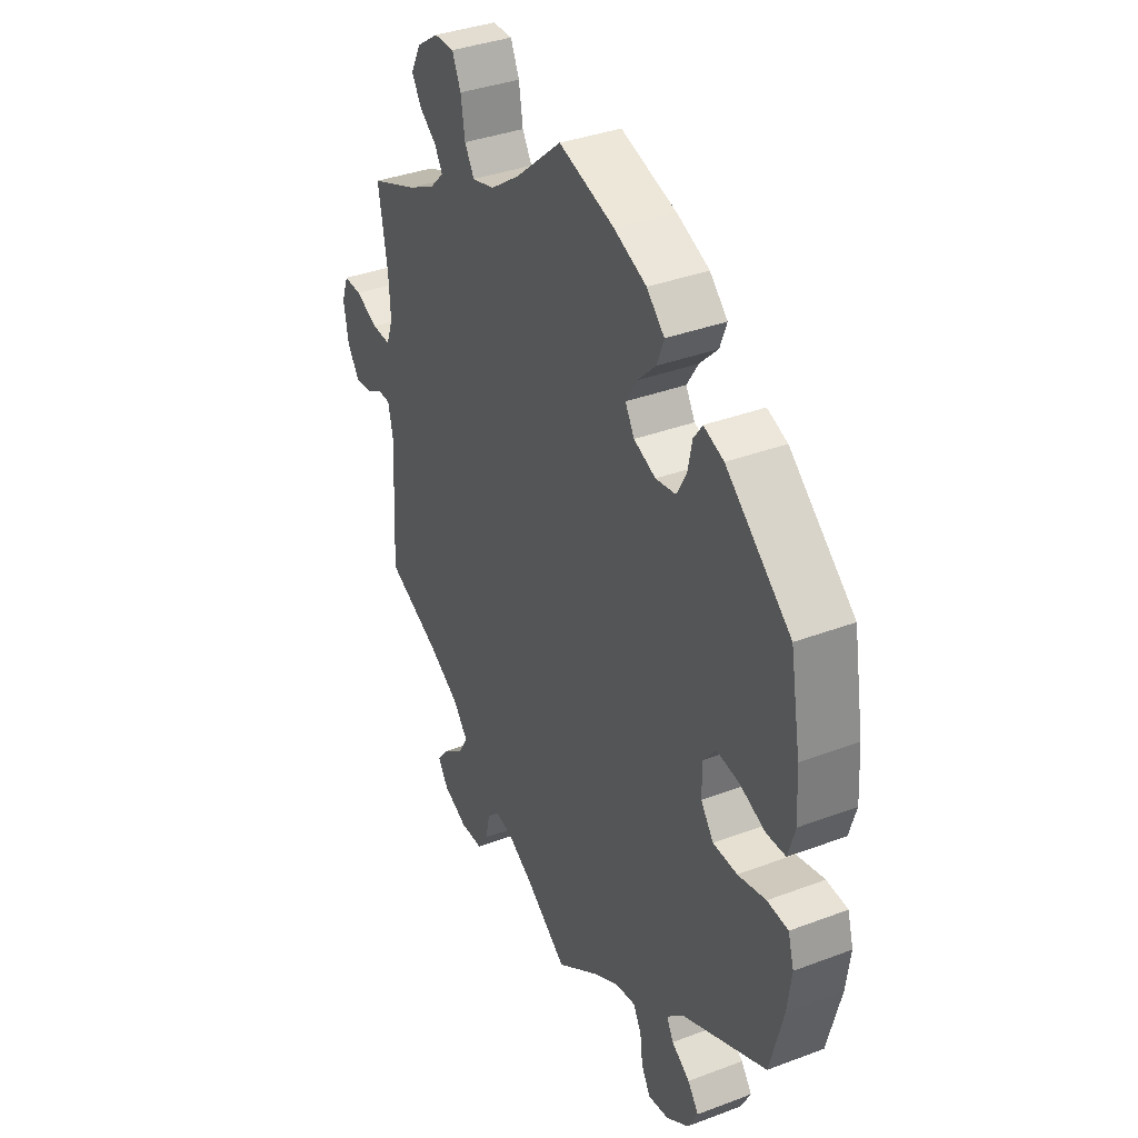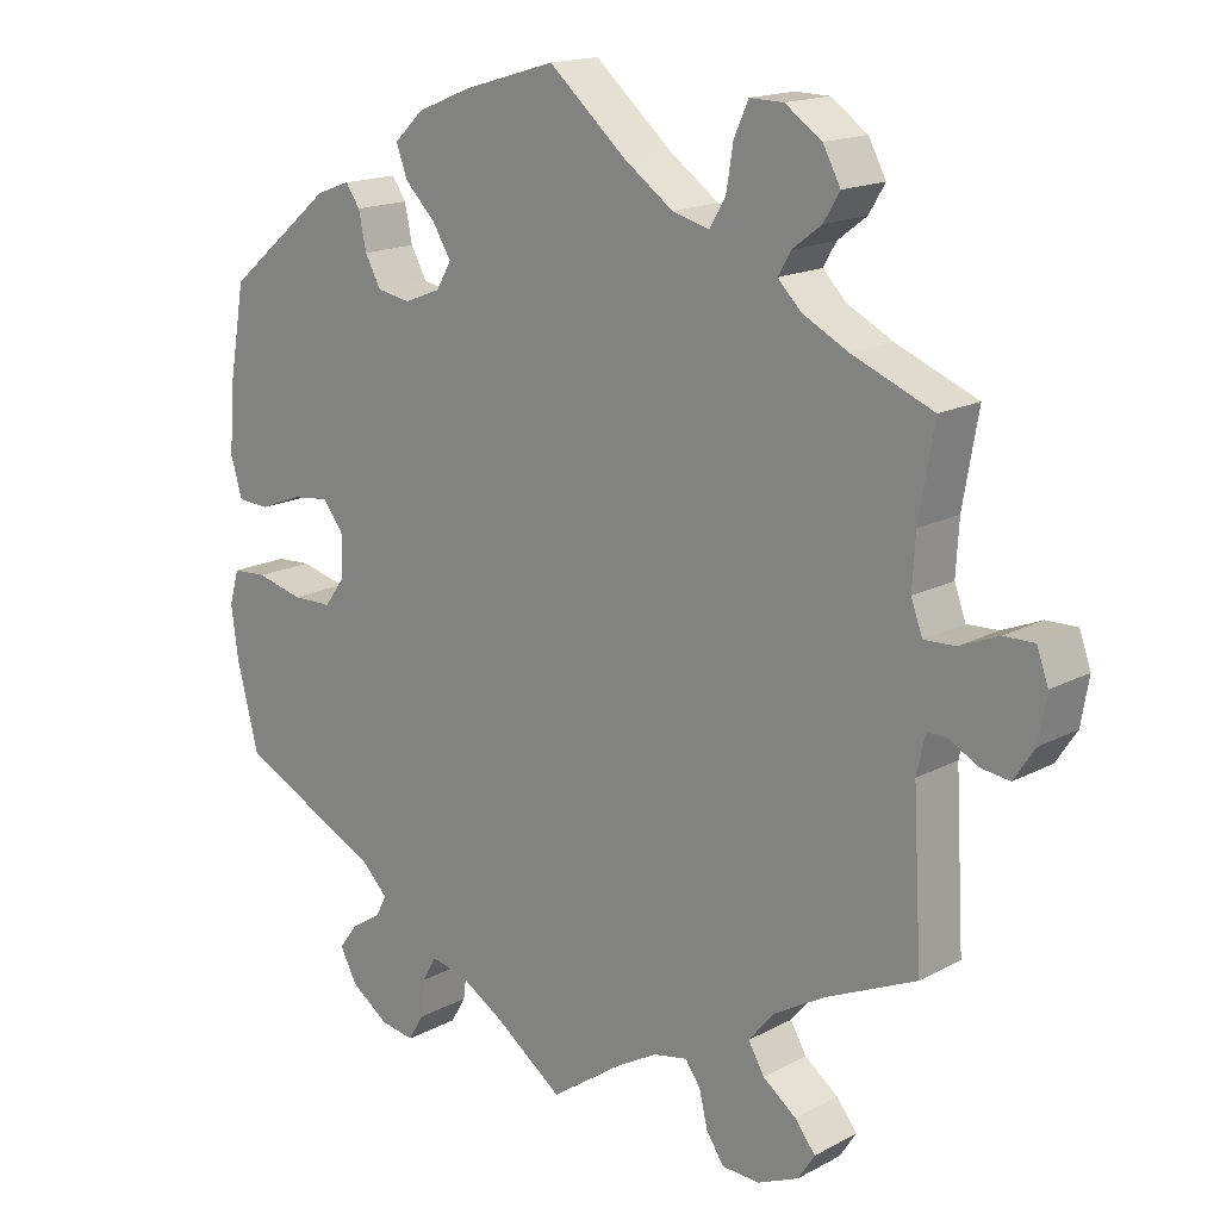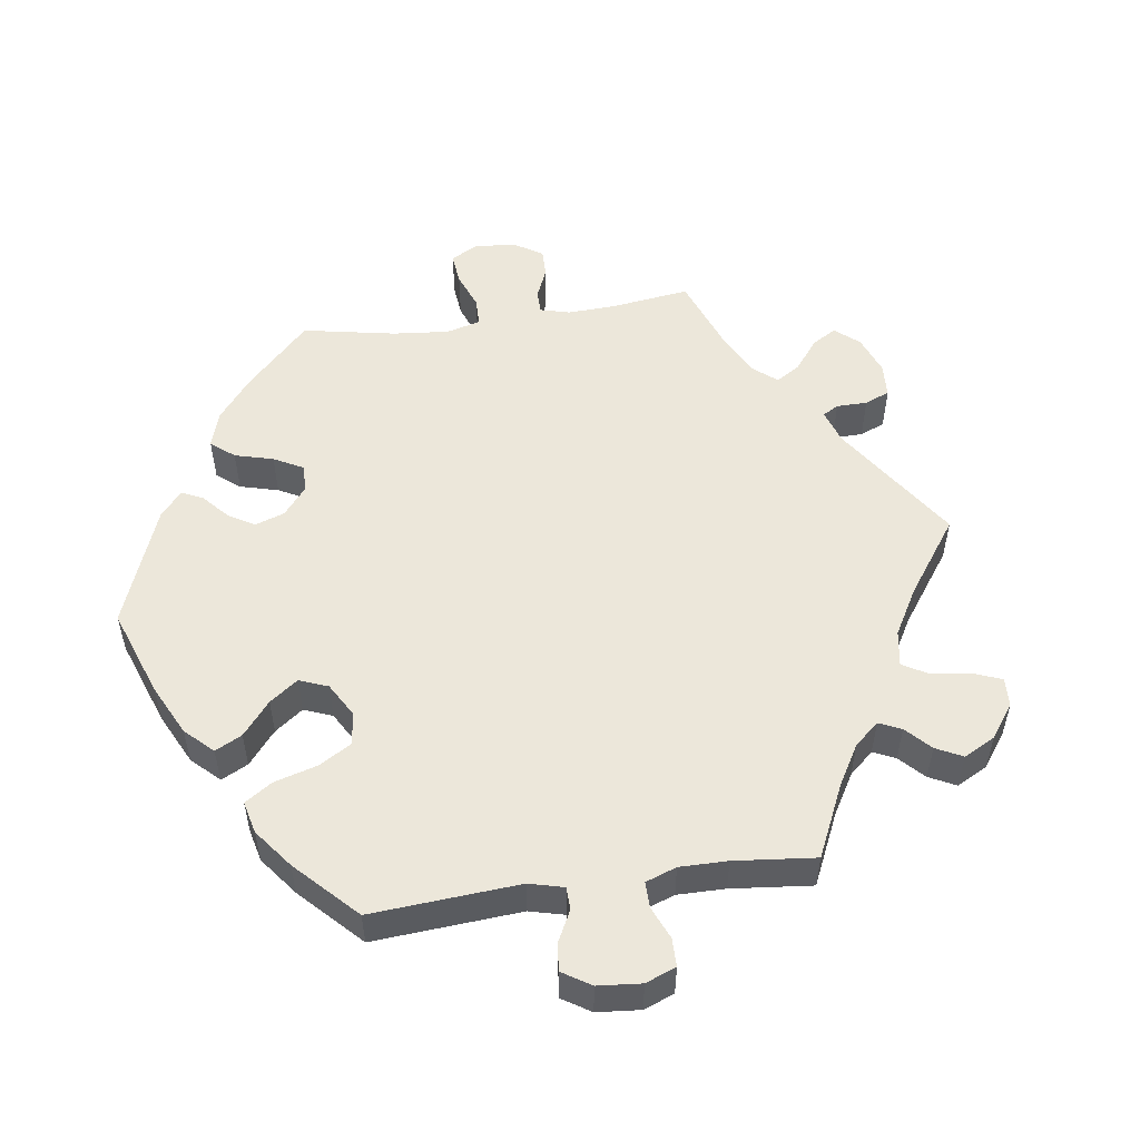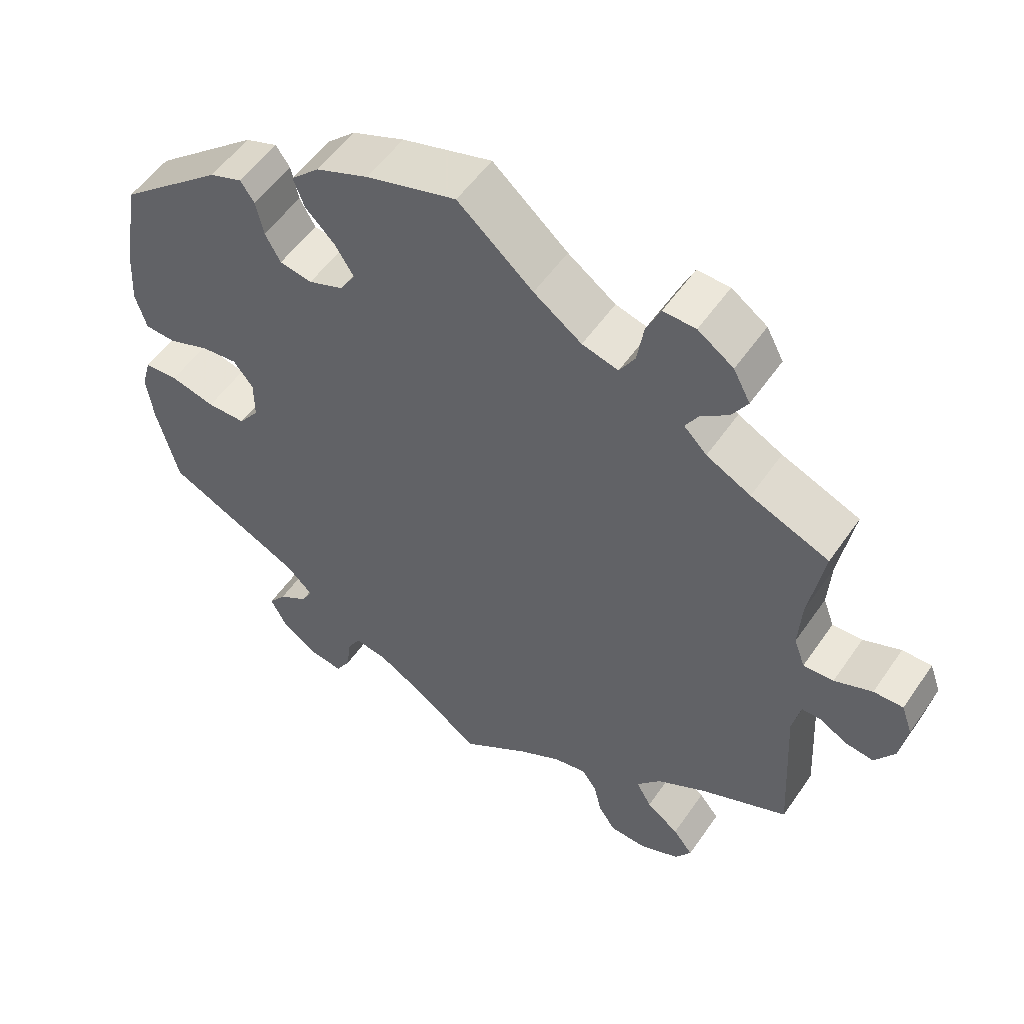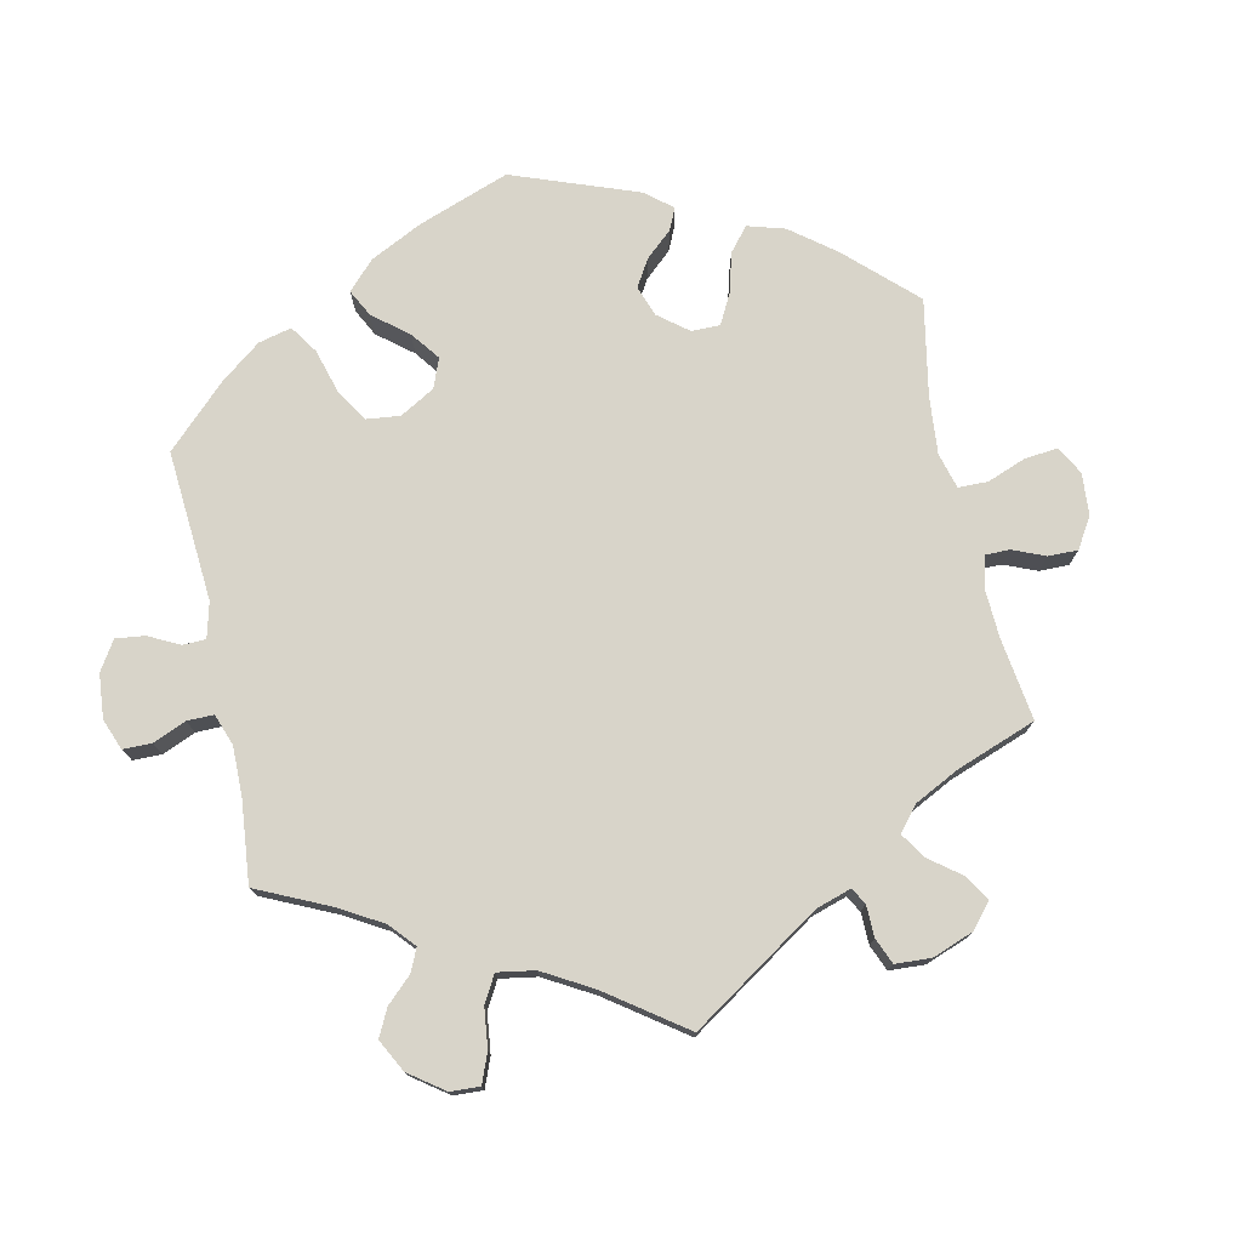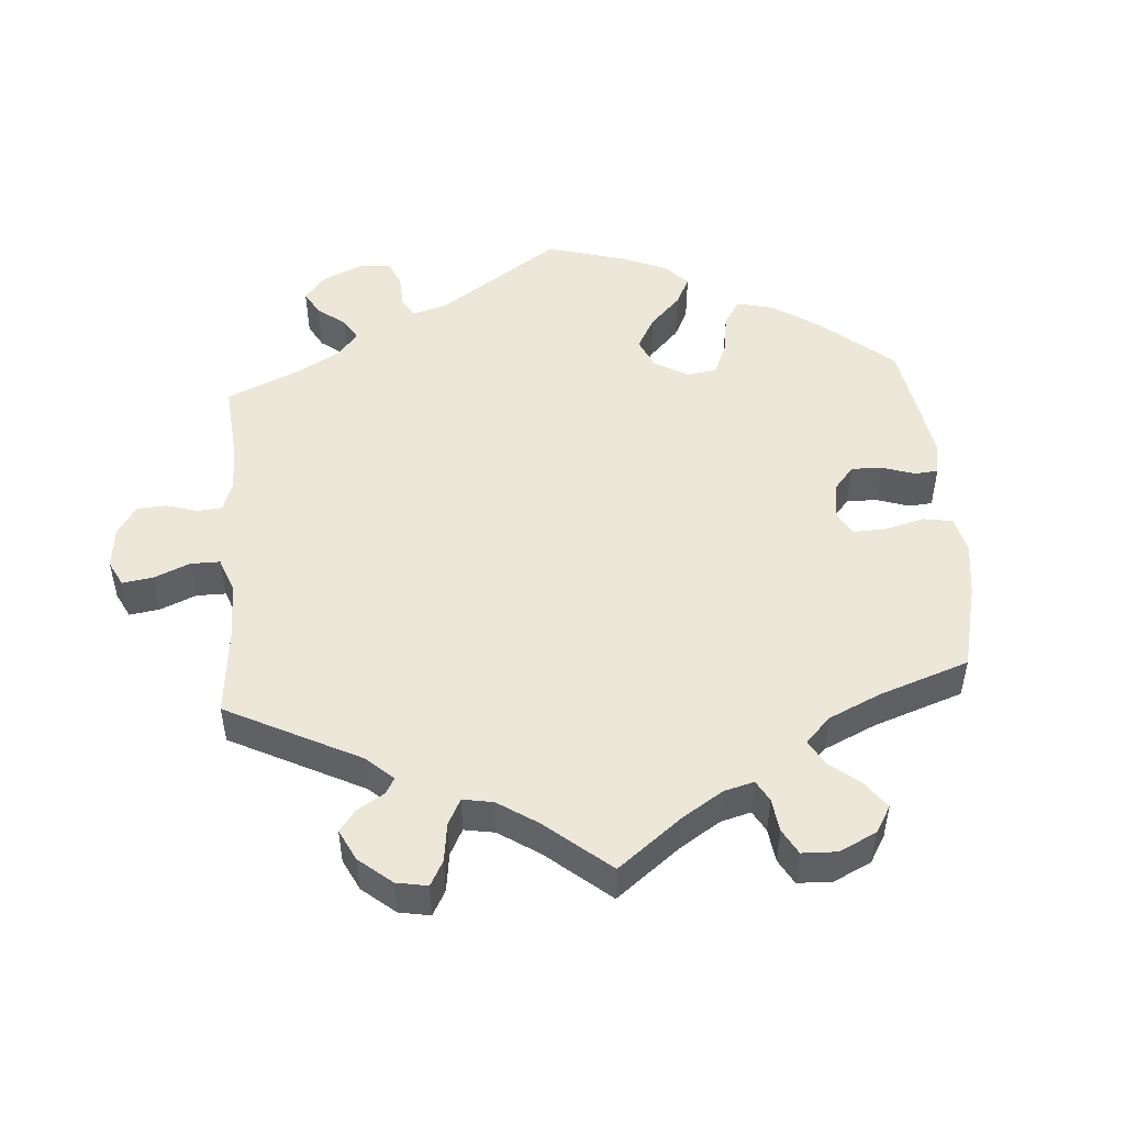
<metadata>
{"format":"obj","ext":"obj","renderer":"f3d","projection":"perspective","resolution":1024,"background":"white","views":[{"elev":36.6,"azim":63.9,"up":"+Z"},{"elev":16.6,"azim":-137.2,"up":"+Z"},{"elev":52.4,"azim":141.9,"up":"+Y"},{"elev":53.9,"azim":-146.1,"up":"+Z"},{"elev":75.5,"azim":-132.2,"up":"+Y"},{"elev":49.7,"azim":-64.4,"up":"+Y"}]}
</metadata>
<code>
v 0.523 0.07 0.159
v 0.528 0.07 0.079
v 0.513 0.07 0.028
v 0.471 0.07 0.026
v 0.414 0.07 0.048
v 0.365 0.07 0.054
v 0.338 0.07 0.02
v 0.338 0.07 -0.035
v 0.366 0.07 -0.073
v 0.419 0.07 -0.074
v 0.48 0.07 -0.059
v 0.526 0.07 -0.062
v 0.539 0.07 -0.107
v 0.53 0.07 -0.175
v 0.501 0.07 -0.288
v 0.314 0.07 -0.378
v 0.278 0.07 -0.413
v 0.293 0.07 -0.441
v 0.333 0.07 -0.467
v 0.357 0.07 -0.499
v 0.335 0.07 -0.541
v 0.285 0.07 -0.576
v 0.24 0.07 -0.583
v 0.22 0.07 -0.549
v 0.214 0.07 -0.5
v 0.196 0.07 -0.468
v 0.151 0.07 -0.476
v 0.093 0.07 -0.51
v 0 0.07 -0.577
v -0.091 0.07 -0.513
v -0.149 0.07 -0.48
v -0.194 0.07 -0.471
v -0.214 0.07 -0.499
v -0.225 0.07 -0.545
v -0.248 0.07 -0.58
v -0.298 0.07 -0.582
v -0.352 0.07 -0.558
v -0.374 0.07 -0.524
v -0.347 0.07 -0.49
v -0.303 0.07 -0.457
v -0.282 0.07 -0.421
v -0.315 0.07 -0.381
v -0.382 0.07 -0.342
v -0.501 0.07 -0.288
v -0.489 0.07 -0.077
v -0.5 0.07 -0.027
v -0.526 0.07 -0.027
v -0.564 0.07 -0.048
v -0.602 0.07 -0.053
v -0.629 0.07 -0.012
v -0.639 0.07 0.047
v -0.624 0.07 0.089
v -0.584 0.07 0.088
v -0.533 0.07 0.067
v -0.492 0.07 0.065
v -0.477 0.07 0.106
v -0.481 0.07 0.174
v -0.501 0.07 0.289
v -0.395 0.07 0.332
v -0.335 0.07 0.363
v -0.304 0.07 0.394
v -0.321 0.07 0.423
v -0.359 0.07 0.452
v -0.38 0.07 0.487
v -0.357 0.07 0.53
v -0.309 0.07 0.563
v -0.265 0.07 0.564
v -0.246 0.07 0.522
v -0.237 0.07 0.466
v -0.216 0.07 0.431
v -0.167 0.07 0.444
v -0.102 0.07 0.49
v 0 0.07 0.578
v 0.122 0.07 0.542
v 0.193 0.07 0.513
v 0.232 0.07 0.476
v 0.217 0.07 0.436
v 0.177 0.07 0.396
v 0.152 0.07 0.356
v 0.172 0.07 0.322
v 0.22 0.07 0.303
v 0.264 0.07 0.311
v 0.285 0.07 0.349
v 0.295 0.07 0.397
v 0.314 0.07 0.424
v 0.358 0.07 0.408
v 0.5 0.07 0.29
v 0.523 0 0.159
v 0.528 0 0.079
v 0.513 0 0.028
v 0.471 0 0.026
v 0.414 0 0.048
v 0.365 0 0.054
v 0.338 0 0.02
v 0.338 0 -0.035
v 0.366 0 -0.073
v 0.419 0 -0.074
v 0.48 0 -0.059
v 0.526 0 -0.062
v 0.539 0 -0.107
v 0.53 0 -0.175
v 0.501 0 -0.288
v 0.314 0 -0.378
v 0.278 0 -0.413
v 0.293 0 -0.441
v 0.333 0 -0.467
v 0.357 0 -0.499
v 0.335 0 -0.541
v 0.285 0 -0.576
v 0.24 0 -0.583
v 0.22 0 -0.549
v 0.214 0 -0.5
v 0.196 0 -0.468
v 0.151 0 -0.476
v 0.093 0 -0.51
v 0 0 -0.577
v -0.091 0 -0.513
v -0.149 0 -0.48
v -0.194 0 -0.471
v -0.214 0 -0.499
v -0.225 0 -0.545
v -0.248 0 -0.58
v -0.298 0 -0.582
v -0.352 0 -0.558
v -0.374 0 -0.524
v -0.347 0 -0.49
v -0.303 0 -0.457
v -0.282 0 -0.421
v -0.315 0 -0.381
v -0.382 0 -0.342
v -0.501 0 -0.288
v -0.489 0 -0.077
v -0.5 0 -0.027
v -0.526 0 -0.027
v -0.564 0 -0.048
v -0.602 0 -0.053
v -0.629 0 -0.012
v -0.639 0 0.047
v -0.624 0 0.089
v -0.584 0 0.088
v -0.533 0 0.067
v -0.492 0 0.065
v -0.477 0 0.106
v -0.481 0 0.174
v -0.501 0 0.289
v -0.395 0 0.332
v -0.335 0 0.363
v -0.304 0 0.394
v -0.321 0 0.423
v -0.359 0 0.452
v -0.38 0 0.487
v -0.357 0 0.53
v -0.309 0 0.563
v -0.265 0 0.564
v -0.246 0 0.522
v -0.237 0 0.466
v -0.216 0 0.431
v -0.167 0 0.444
v -0.102 0 0.49
v 0 0 0.578
v 0.122 0 0.542
v 0.193 0 0.513
v 0.232 0 0.476
v 0.217 0 0.436
v 0.177 0 0.396
v 0.152 0 0.356
v 0.172 0 0.322
v 0.22 0 0.303
v 0.264 0 0.311
v 0.285 0 0.349
v 0.295 0 0.397
v 0.314 0 0.424
v 0.358 0 0.408
v 0.5 0 0.29
f 83 84 85 86
f 82 83 86 87
f 81 82 87 1
f 75 76 77 78
f 75 78 79
f 72 73 74 75
f 71 72 75 79
f 70 71 79 80
f 66 67 68 69
f 66 69 70
f 65 66 70
f 62 63 64 65
f 61 62 65 70
f 60 61 70 80
f 57 58 59
f 56 57 59 60
f 55 56 60 80
f 51 52 53 54
f 51 54 55
f 50 51 55
f 47 48 49 50
f 46 47 50 55
f 45 46 55 80
f 43 44 45 80
f 37 38 39 40
f 37 40 41
f 36 37 41
f 33 34 35 36
f 32 33 36 41
f 31 32 41 42
f 28 29 30
f 27 28 30 31
f 26 27 31 42
f 22 23 24 25
f 22 25 26
f 21 22 26
f 18 19 20 21
f 17 18 21 26
f 16 17 26 42
f 10 11 12 13
f 9 10 13 14
f 2 3 4 5
f 2 5 6
f 1 2 6
f 81 1 6
f 80 81 6 7
f 43 80 7 8
f 42 43 8 9
f 15 16 42
f 9 14 15 42
f 173 172 171 170
f 174 173 170 169
f 88 174 169 168
f 165 164 163 162
f 166 165 162
f 162 161 160 159
f 166 162 159 158
f 167 166 158 157
f 156 155 154 153
f 157 156 153
f 157 153 152
f 152 151 150 149
f 157 152 149 148
f 167 157 148 147
f 146 145 144
f 147 146 144 143
f 167 147 143 142
f 141 140 139 138
f 142 141 138
f 142 138 137
f 137 136 135 134
f 142 137 134 133
f 167 142 133 132
f 167 132 131 130
f 127 126 125 124
f 128 127 124
f 128 124 123
f 123 122 121 120
f 128 123 120 119
f 129 128 119 118
f 117 116 115
f 118 117 115 114
f 129 118 114 113
f 112 111 110 109
f 113 112 109
f 113 109 108
f 108 107 106 105
f 113 108 105 104
f 129 113 104 103
f 100 99 98 97
f 101 100 97 96
f 92 91 90 89
f 93 92 89
f 93 89 88
f 93 88 168
f 94 93 168 167
f 95 94 167 130
f 96 95 130 129
f 129 103 102
f 129 102 101 96
f 1 88 89 2
f 2 89 90 3
f 3 90 91 4
f 4 91 92 5
f 5 92 93 6
f 6 93 94 7
f 7 94 95 8
f 8 95 96 9
f 9 96 97 10
f 10 97 98 11
f 11 98 99 12
f 12 99 100 13
f 13 100 101 14
f 14 101 102 15
f 15 102 103 16
f 16 103 104 17
f 17 104 105 18
f 18 105 106 19
f 19 106 107 20
f 20 107 108 21
f 21 108 109 22
f 22 109 110 23
f 23 110 111 24
f 24 111 112 25
f 25 112 113 26
f 26 113 114 27
f 27 114 115 28
f 28 115 116 29
f 29 116 117 30
f 30 117 118 31
f 31 118 119 32
f 32 119 120 33
f 33 120 121 34
f 34 121 122 35
f 35 122 123 36
f 36 123 124 37
f 37 124 125 38
f 38 125 126 39
f 39 126 127 40
f 40 127 128 41
f 41 128 129 42
f 42 129 130 43
f 43 130 131 44
f 44 131 132 45
f 45 132 133 46
f 46 133 134 47
f 47 134 135 48
f 48 135 136 49
f 49 136 137 50
f 50 137 138 51
f 51 138 139 52
f 52 139 140 53
f 53 140 141 54
f 54 141 142 55
f 55 142 143 56
f 56 143 144 57
f 57 144 145 58
f 58 145 146 59
f 59 146 147 60
f 60 147 148 61
f 61 148 149 62
f 62 149 150 63
f 63 150 151 64
f 64 151 152 65
f 65 152 153 66
f 66 153 154 67
f 67 154 155 68
f 68 155 156 69
f 69 156 157 70
f 70 157 158 71
f 71 158 159 72
f 72 159 160 73
f 73 160 161 74
f 74 161 162 75
f 75 162 163 76
f 76 163 164 77
f 77 164 165 78
f 78 165 166 79
f 79 166 167 80
f 80 167 168 81
f 81 168 169 82
f 82 169 170 83
f 83 170 171 84
f 84 171 172 85
f 85 172 173 86
f 86 173 174 87
f 87 174 88 1

</code>
